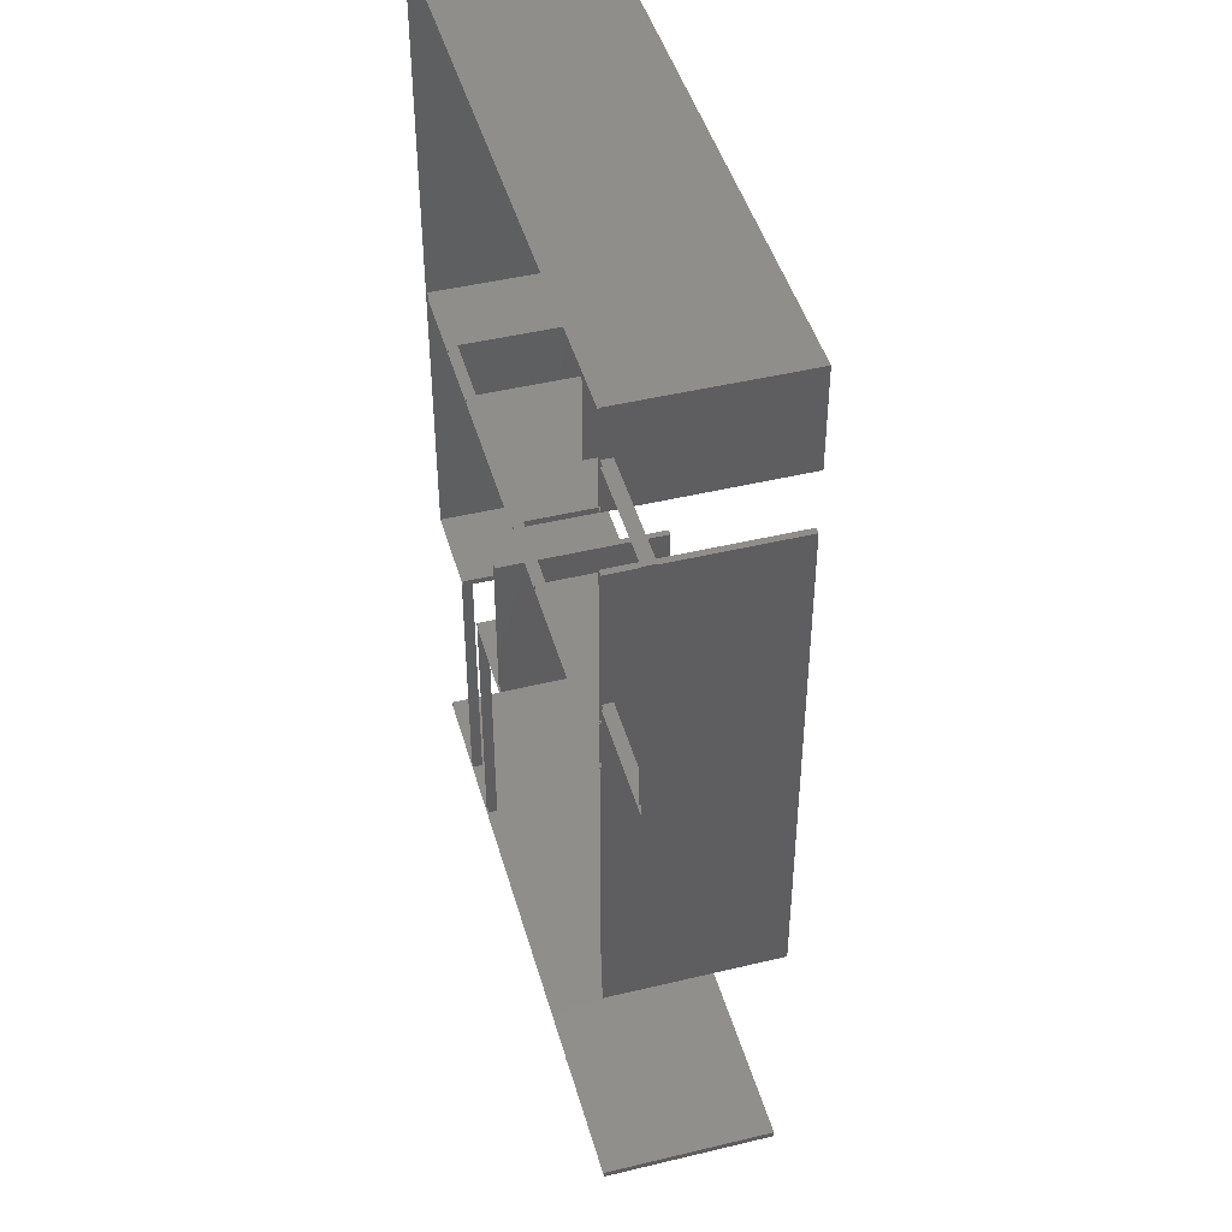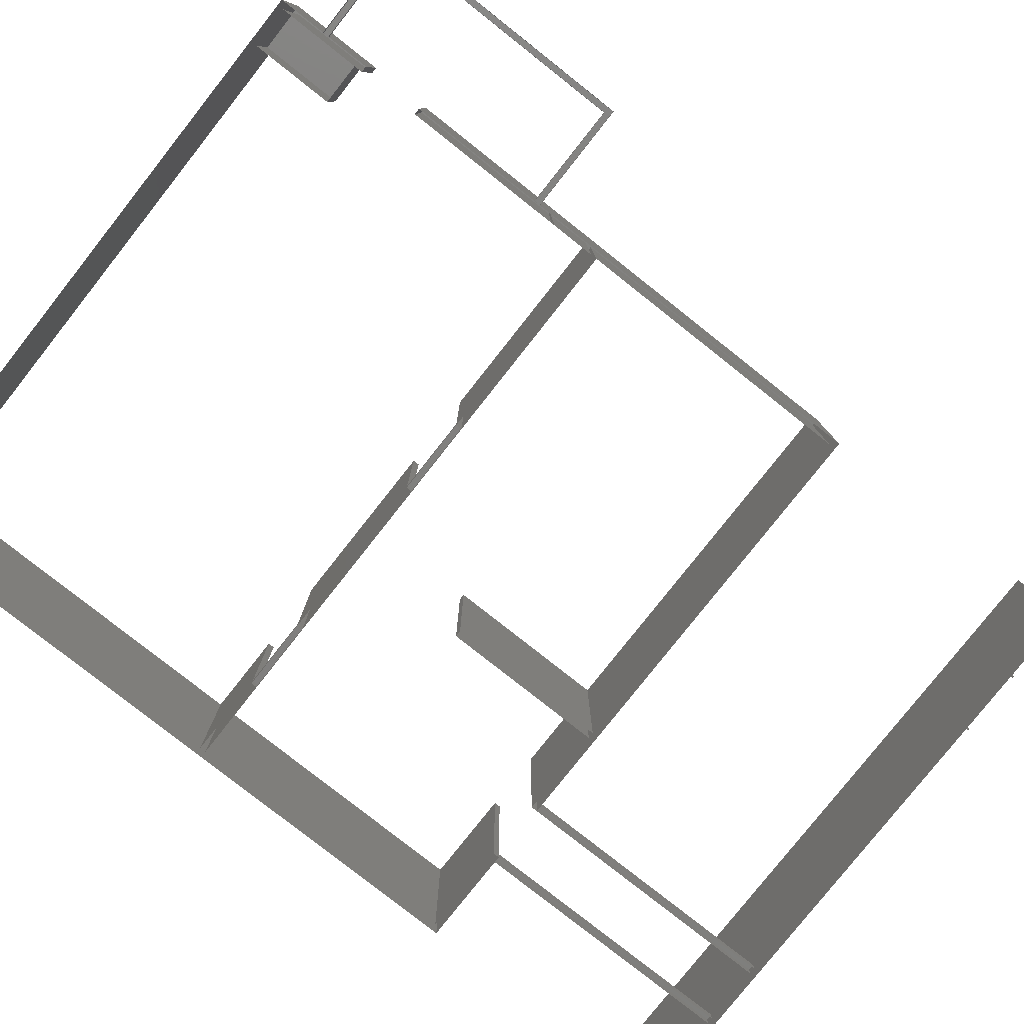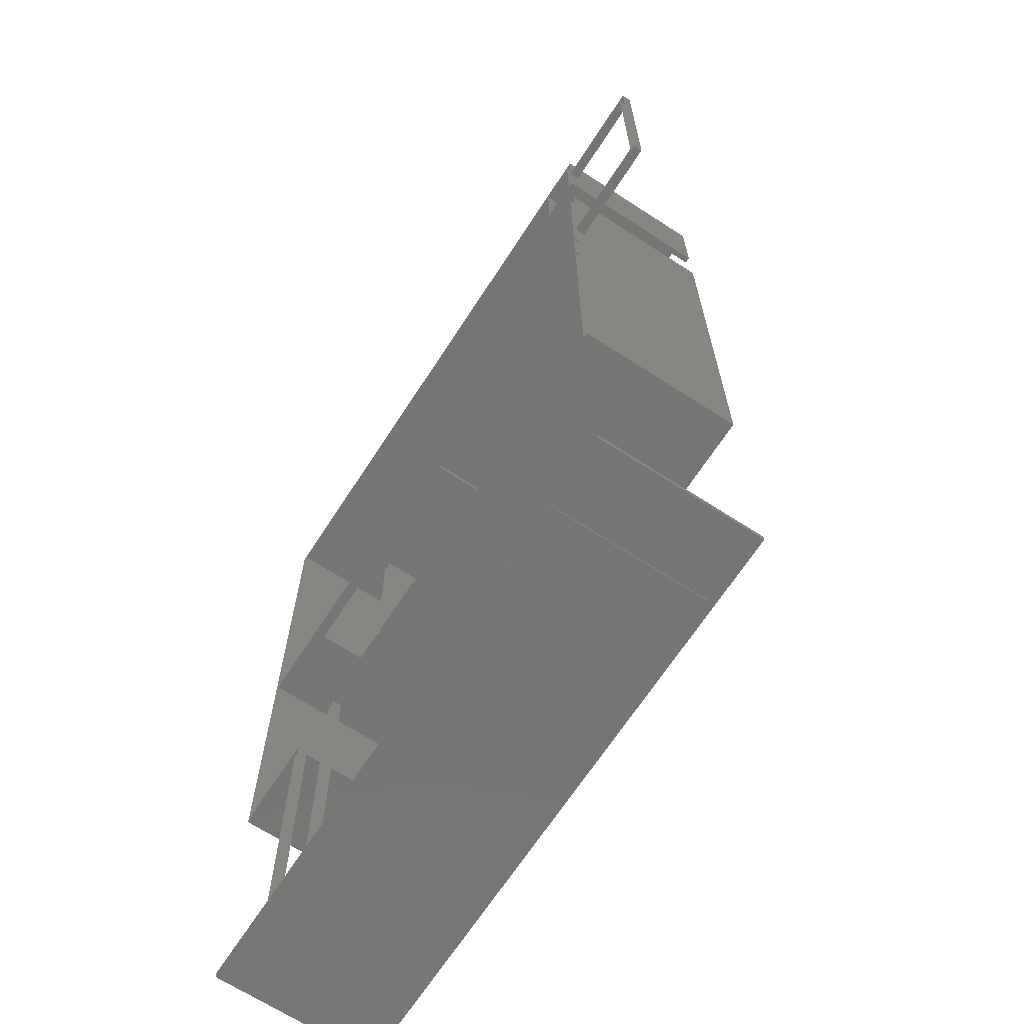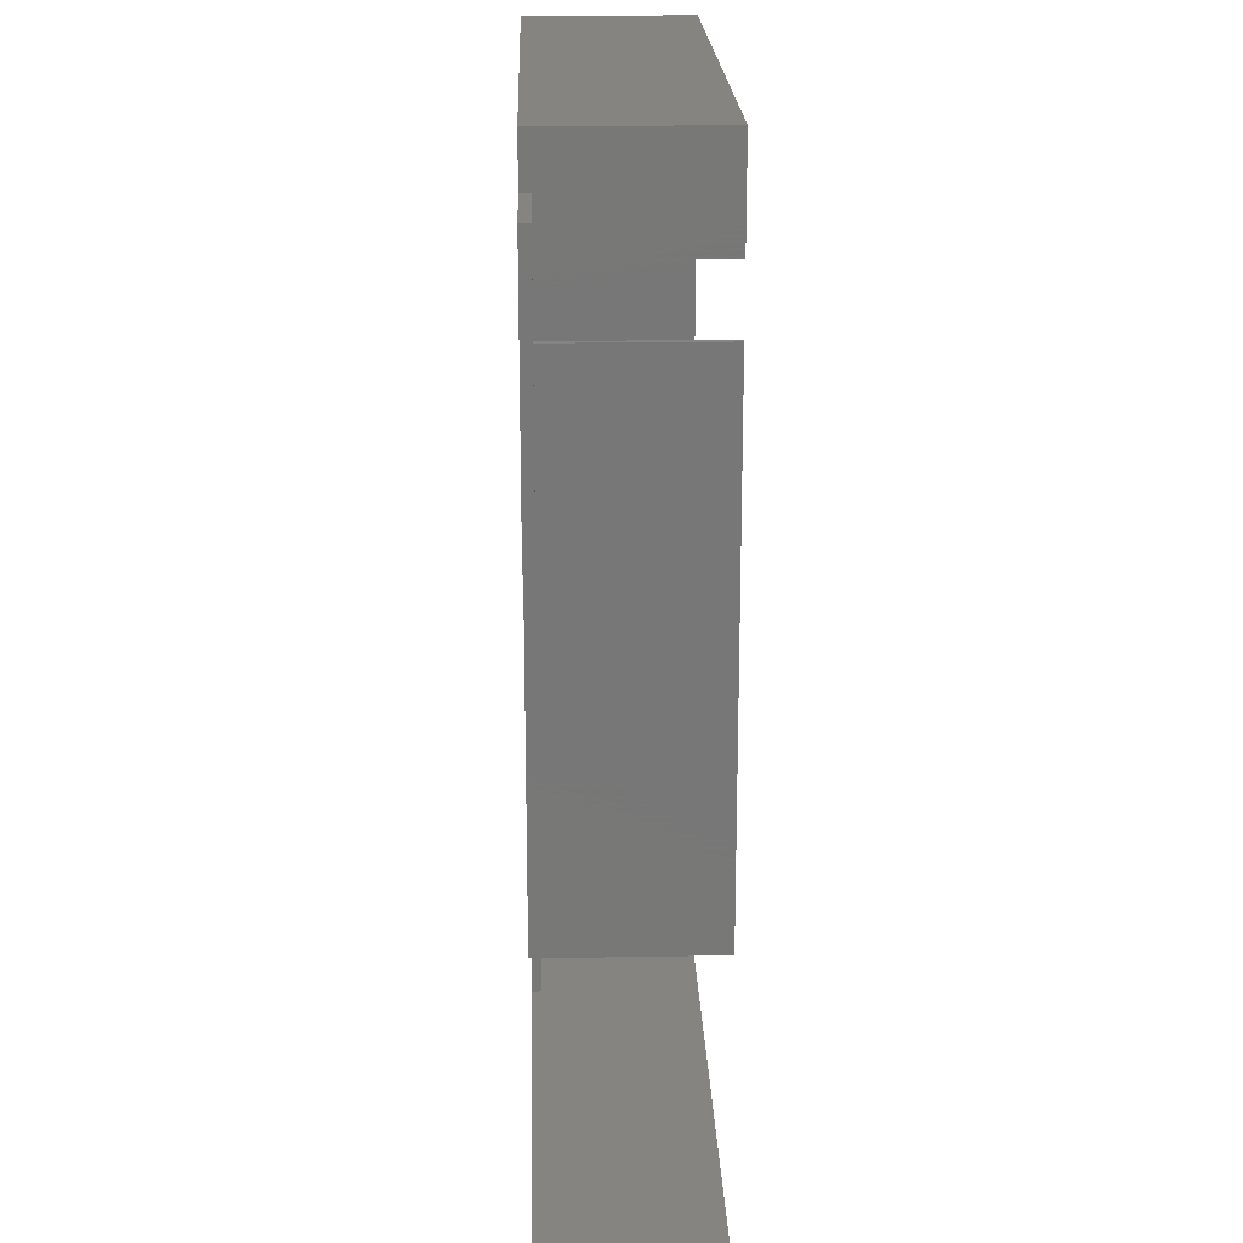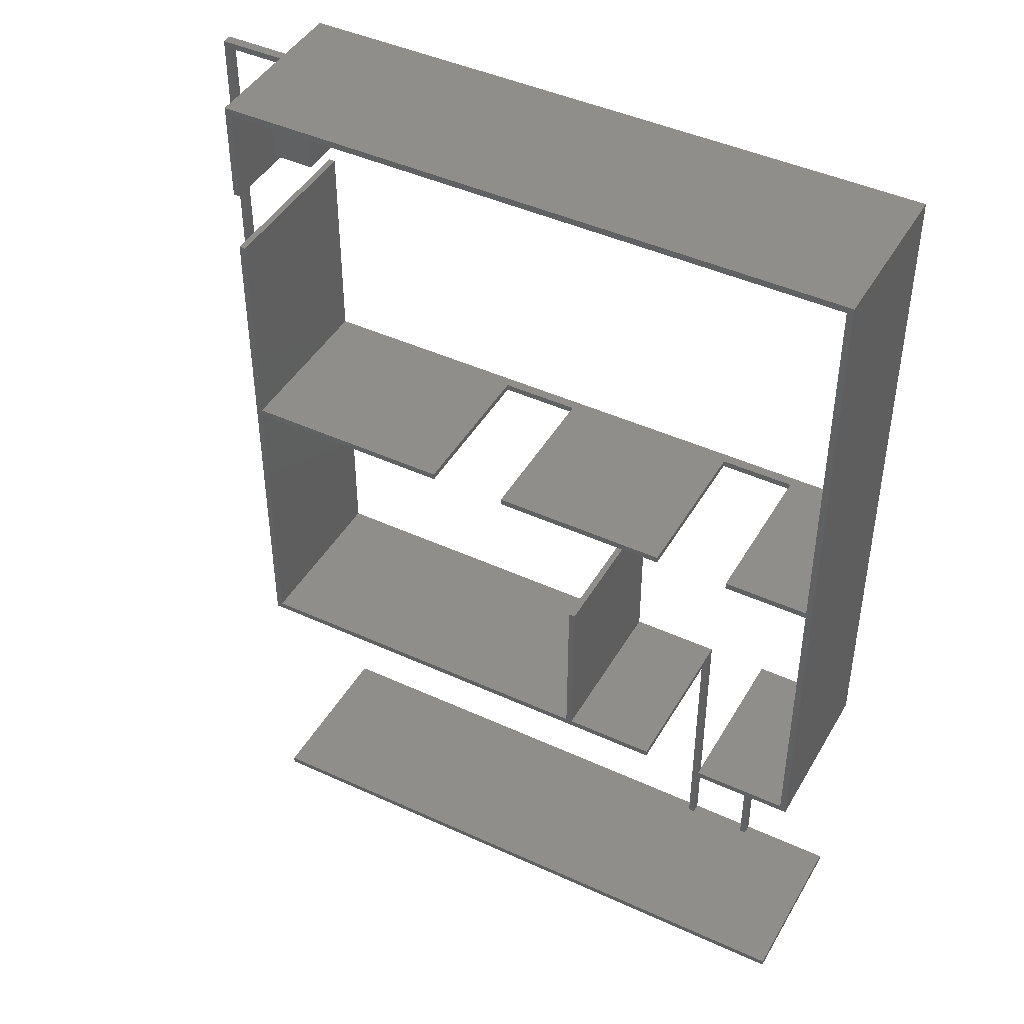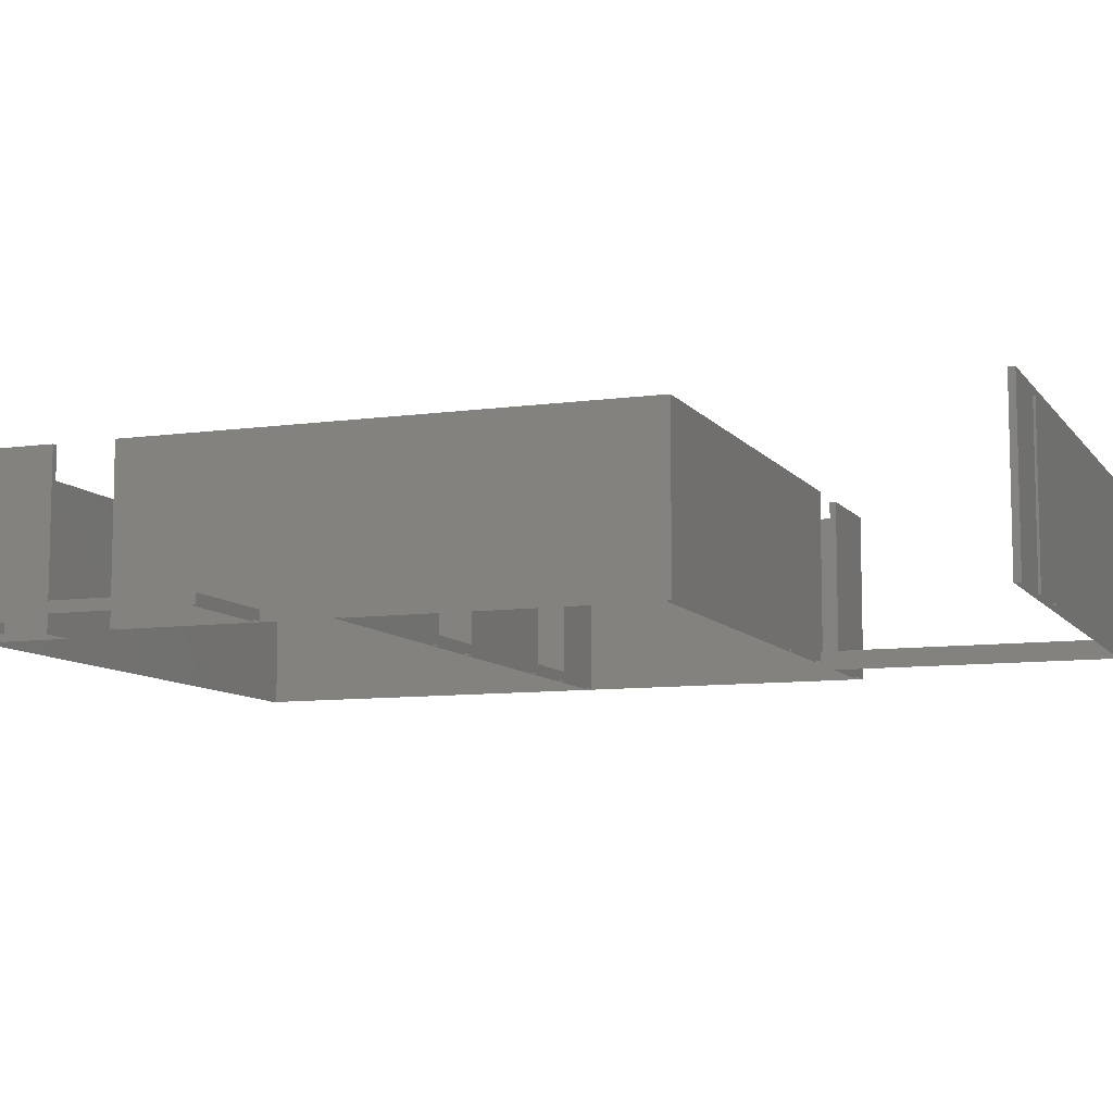
<metadata>
{"format":"stl","ext":"stl","renderer":"f3d","projection":"perspective","resolution":1024,"background":"white","views":[{"elev":45.2,"azim":-105.6,"up":"+Y"},{"elev":-79.8,"azim":-128.3,"up":"+Z"},{"elev":-67.5,"azim":-123.0,"up":"+Y"},{"elev":19.9,"azim":-91.8,"up":"+Y"},{"elev":44.1,"azim":28.3,"up":"+Y"},{"elev":-8.9,"azim":-69.3,"up":"+Z"}]}
</metadata>
<code>
# stl→obj: 145 verts, 214 faces
v 17.18 -5.625 0
v 17.18 -5.625 2
v 17.18 -13.65 0
v 17.18 -13.65 2
v 15.97 -13.65 0
v 15.97 -13.65 2
v 15.97 -13.57 0
v 15.97 -13.57 2
v 17.1 -13.57 0
v 17.1 -13.57 2
v 17.1 -10.15 0
v 17.1 -10.15 2
v 16.1 -10.15 0
v 16.1 -10.15 2
v 16.1 -10.07 0
v 16.1 -10.07 2
v 17.1 -10.07 0
v 17.1 -10.07 2
v 17.1 -5.7 0
v 17.1 -5.7 2
v 9.75 -5.7 0
v 9.75 -5.7 2
v 9.75 -6.8 0
v 9.75 -6.8 2
v 9.675 -6.8 0
v 9.675 -6.8 2
v 9.675 -5.625 0
v 9.675 -5.625 2
v 10.25 -5.7 0
v 10.25 -5.7 1.247
v 10.25 -6.7 0
v 10.25 -6.7 1.247
v 9.75 -6.7 0
v 9.75 -6.7 1.247
v 9.75 -5.7 1.247
v 9.675 -6.2 0
v 9.675 -6.2 0.1176
v 9.675 -6.275 0
v 9.675 -6.275 0.1176
v 8.425 -6.275 0
v 8.425 -6.275 0.1176
v 8.425 -9.2 0
v 8.425 -9.2 0.1176
v 9.675 -9.2 0
v 9.675 -9.2 0.1176
v 9.675 -9.275 0
v 9.675 -9.275 0.1176
v 8.35 -9.275 0
v 8.35 -9.275 0.1176
v 8.35 -6.2 0
v 8.35 -6.2 0.1176
v 9.75 -7.55 0
v 9.75 -7.55 2
v 9.75 -9.5 0
v 9.75 -9.5 2
v 9.725 -9.5 0
v 9.725 -9.5 2
v 9.725 -9.525 0
v 9.725 -9.525 2
v 9.75 -9.525 0
v 9.75 -9.525 2
v 9.75 -10.07 0
v 9.75 -10.07 2
v 12.22 -10.07 0
v 12.22 -10.07 2
v 12.22 -10.15 0
v 12.22 -10.15 2
v 9.75 -10.15 0
v 9.75 -10.15 2
v 9.75 -13.57 0
v 9.75 -13.57 2
v 14.1 -13.57 0
v 14.1 -13.57 2
v 14.1 -11.6 0
v 14.1 -11.6 2
v 14.18 -11.6 0
v 14.18 -11.6 2
v 14.18 -13.57 0
v 14.18 -13.57 2
v 15.25 -13.57 0
v 15.25 -13.57 2
v 15.25 -13.65 0
v 15.25 -13.65 2
v 9.675 -13.65 0
v 9.675 -13.65 2
v 9.675 -7.55 0
v 9.675 -7.55 2
v 9.75 -9.5 1.992
v 9.75 -9.525 1.992
v 9.725 -9.525 1.992
v 9.725 -9.5 1.992
v 13.15 -10.07 0
v 13.15 -10.07 0.1176
v 13.15 -10.15 0
v 13.15 -10.15 0.1176
v 12.22 -10.15 0.1176
v 12.22 -10.07 0.1176
v 15.22 -10.07 0
v 15.22 -10.07 2
v 15.22 -10.15 0
v 15.22 -10.15 2
v 13.15 -10.15 2
v 13.15 -10.07 2
v 16.1 -10.07 0.1176
v 16.1 -10.15 0.1176
v 15.22 -10.15 0.1176
v 15.22 -10.07 0.1176
v 15.25 -13.65 0.1176
v 15.25 -16.9 0
v 15.25 -16.9 0.1176
v 15.18 -16.9 0
v 15.18 -16.9 0.1176
v 15.18 -13.65 0
v 15.18 -13.65 0.1176
v 16.05 -13.65 0
v 16.05 -13.65 0.1176
v 16.05 -16.9 0
v 16.05 -16.9 0.1176
v 15.97 -16.9 0
v 15.97 -16.9 0.1176
v 15.97 -13.65 0.1176
v 17.15 -16.9 0
v 17.15 -16.9 2
v 17.15 -16.98 0
v 17.15 -16.98 2
v 9.675 -16.98 0
v 9.675 -16.98 2
v 9.675 -16.9 0
v 9.675 -16.9 2
v 10.55 -16.98 0
v 10.55 -16.98 1.898
v 10.55 -17 0
v 10.55 -17 1.898
v 10.53 -17 0
v 10.53 -17 1.898
v 10.53 -16.98 0
v 10.53 -16.98 1.898
v 11.35 -16.98 0
v 11.35 -16.98 0.01569
v 11.35 -17 0
v 11.35 -17 0.01569
v 11.32 -17 0
v 11.32 -17 0.01569
v 11.32 -16.98 0
v 11.32 -16.98 0.01569
f 1 2 3
f 2 4 3
f 3 4 5
f 4 6 5
f 5 6 7
f 6 8 7
f 7 8 9
f 8 10 9
f 9 10 11
f 10 12 11
f 11 12 13
f 12 14 13
f 13 14 15
f 14 16 15
f 15 16 17
f 16 18 17
f 17 18 19
f 18 20 19
f 19 20 21
f 20 22 21
f 21 22 23
f 22 24 23
f 23 24 25
f 24 26 25
f 25 26 27
f 26 28 27
f 27 28 1
f 28 2 1
f 4 8 6
f 4 10 8
f 2 10 4
f 2 12 10
f 12 16 14
f 12 18 16
f 2 18 12
f 2 20 18
f 28 20 2
f 28 22 20
f 26 22 28
f 26 24 22
f 29 30 31
f 30 32 31
f 31 32 33
f 32 34 33
f 33 34 21
f 34 35 21
f 21 35 29
f 35 30 29
f 35 32 30
f 35 34 32
f 36 37 38
f 37 39 38
f 38 39 40
f 39 41 40
f 40 41 42
f 41 43 42
f 42 43 44
f 43 45 44
f 44 45 46
f 45 47 46
f 46 47 48
f 47 49 48
f 48 49 50
f 49 51 50
f 50 51 36
f 51 37 36
f 51 39 37
f 51 41 39
f 49 41 51
f 49 43 41
f 47 43 49
f 47 45 43
f 52 53 54
f 53 55 54
f 54 55 56
f 55 57 56
f 56 57 58
f 57 59 58
f 58 59 60
f 59 61 60
f 60 61 62
f 61 63 62
f 62 63 64
f 63 65 64
f 64 65 66
f 65 67 66
f 66 67 68
f 67 69 68
f 68 69 70
f 69 71 70
f 70 71 72
f 71 73 72
f 72 73 74
f 73 75 74
f 74 75 76
f 75 77 76
f 76 77 78
f 77 79 78
f 78 79 80
f 79 81 80
f 80 81 82
f 81 83 82
f 82 83 84
f 83 85 84
f 84 85 86
f 85 87 86
f 86 87 52
f 87 53 52
f 87 55 53
f 87 57 55
f 85 57 87
f 85 59 57
f 59 63 61
f 85 63 59
f 63 67 65
f 63 69 67
f 85 69 63
f 85 71 69
f 83 71 85
f 83 73 71
f 73 77 75
f 73 79 77
f 83 79 73
f 83 81 79
f 54 88 60
f 88 89 60
f 60 89 58
f 89 90 58
f 58 90 56
f 90 91 56
f 56 91 54
f 91 88 54
f 91 89 88
f 91 90 89
f 92 93 94
f 93 95 94
f 94 95 66
f 95 96 66
f 66 96 64
f 96 97 64
f 64 97 92
f 97 93 92
f 97 95 93
f 97 96 95
f 98 99 100
f 99 101 100
f 100 101 94
f 101 102 94
f 94 102 92
f 102 103 92
f 92 103 98
f 103 99 98
f 103 101 99
f 103 102 101
f 15 104 13
f 104 105 13
f 13 105 100
f 105 106 100
f 100 106 98
f 106 107 98
f 98 107 15
f 107 104 15
f 107 105 104
f 107 106 105
f 82 108 109
f 108 110 109
f 109 110 111
f 110 112 111
f 111 112 113
f 112 114 113
f 113 114 82
f 114 108 82
f 114 110 108
f 114 112 110
f 115 116 117
f 116 118 117
f 117 118 119
f 118 120 119
f 119 120 5
f 120 121 5
f 5 121 115
f 121 116 115
f 121 118 116
f 121 120 118
f 122 123 124
f 123 125 124
f 124 125 126
f 125 127 126
f 126 127 128
f 127 129 128
f 128 129 122
f 129 123 122
f 129 125 123
f 129 127 125
f 130 131 132
f 131 133 132
f 132 133 134
f 133 135 134
f 134 135 136
f 135 137 136
f 136 137 130
f 137 131 130
f 137 133 131
f 137 135 133
f 138 139 140
f 139 141 140
f 140 141 142
f 141 143 142
f 142 143 144
f 143 145 144
f 144 145 138
f 145 139 138
f 145 141 139
f 145 143 141

</code>
